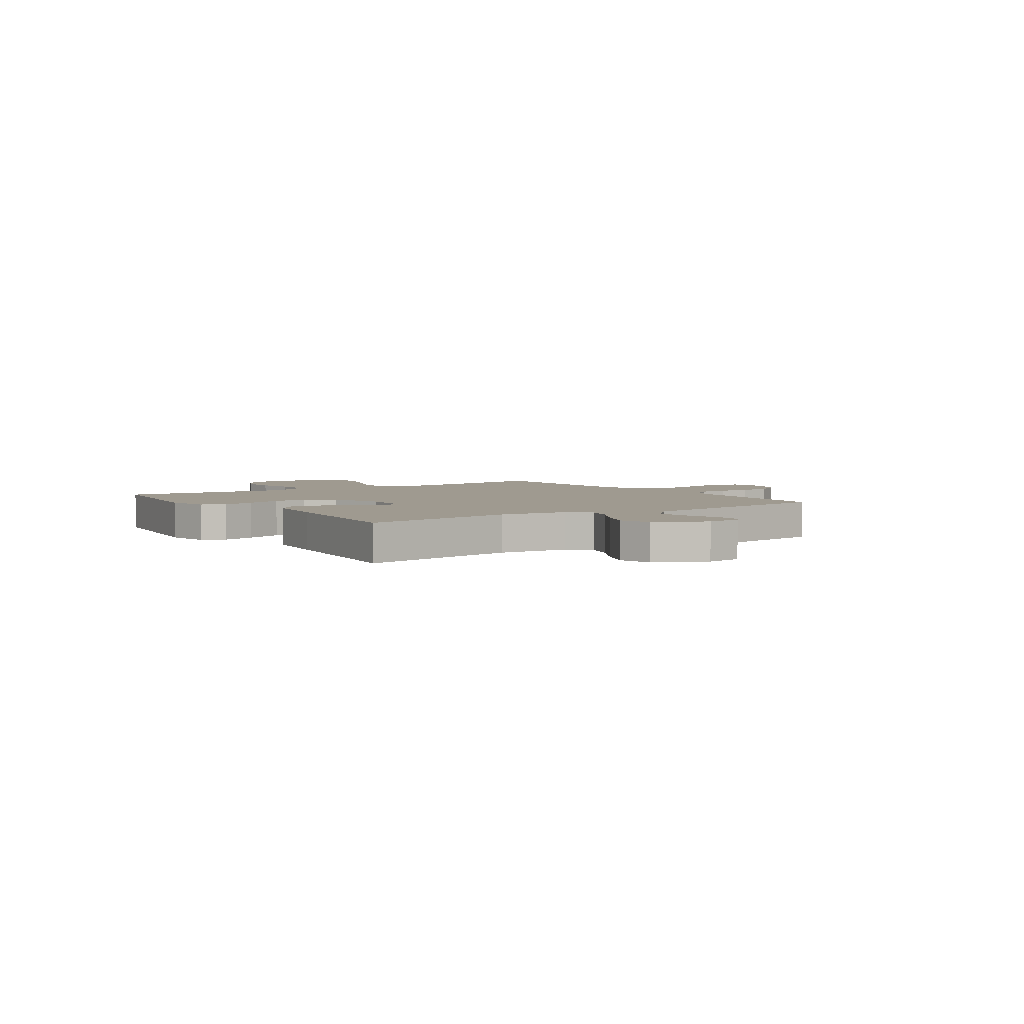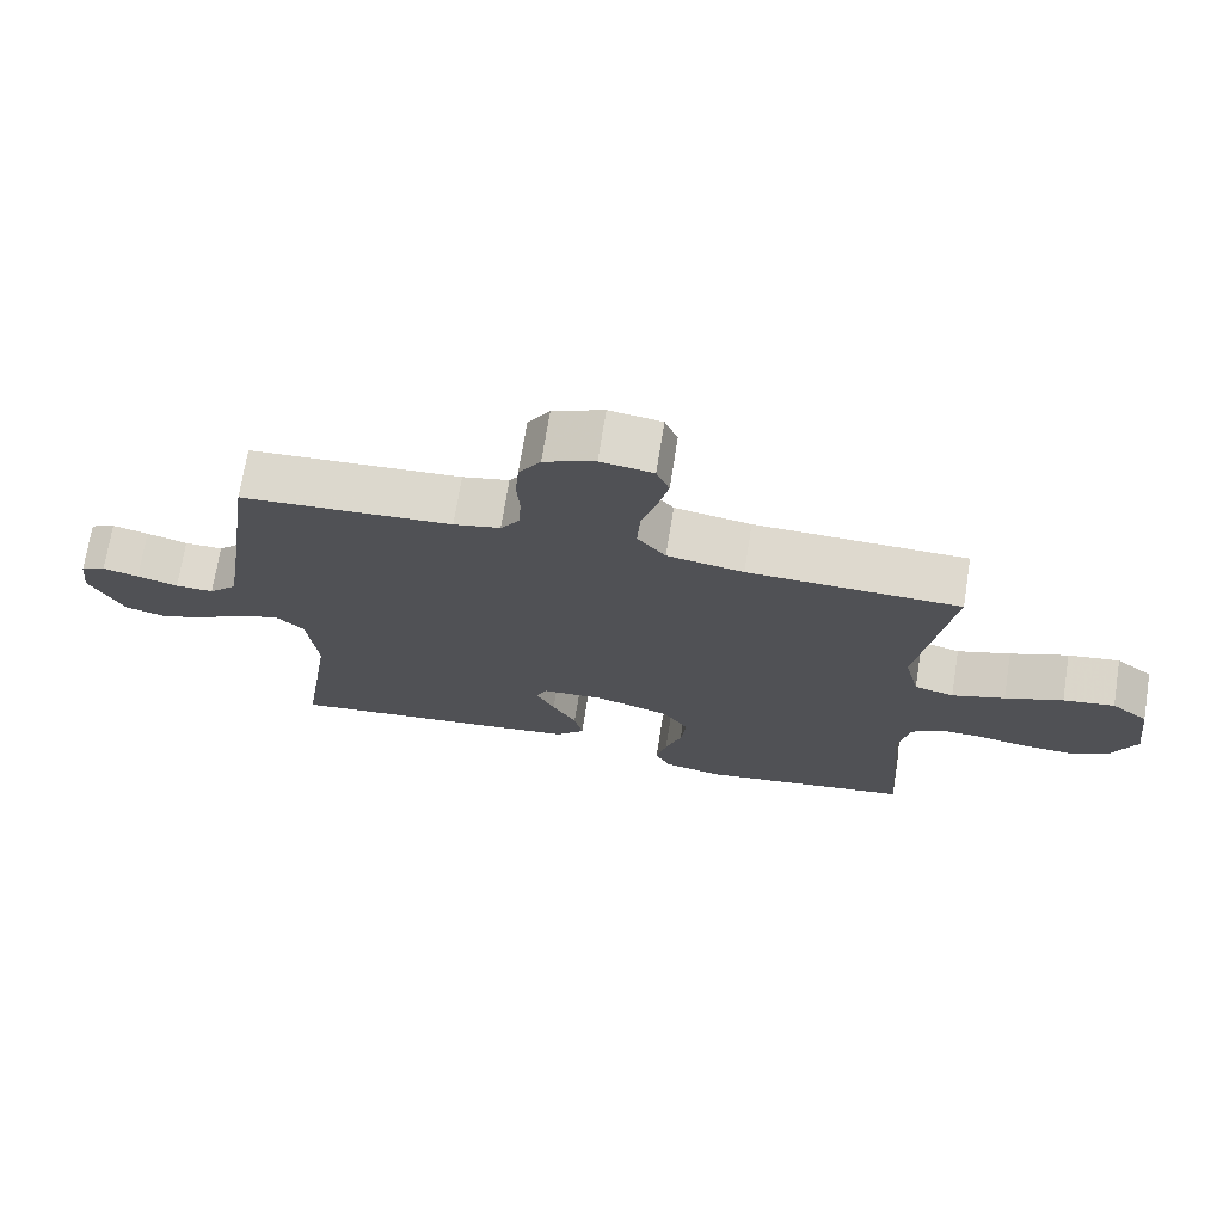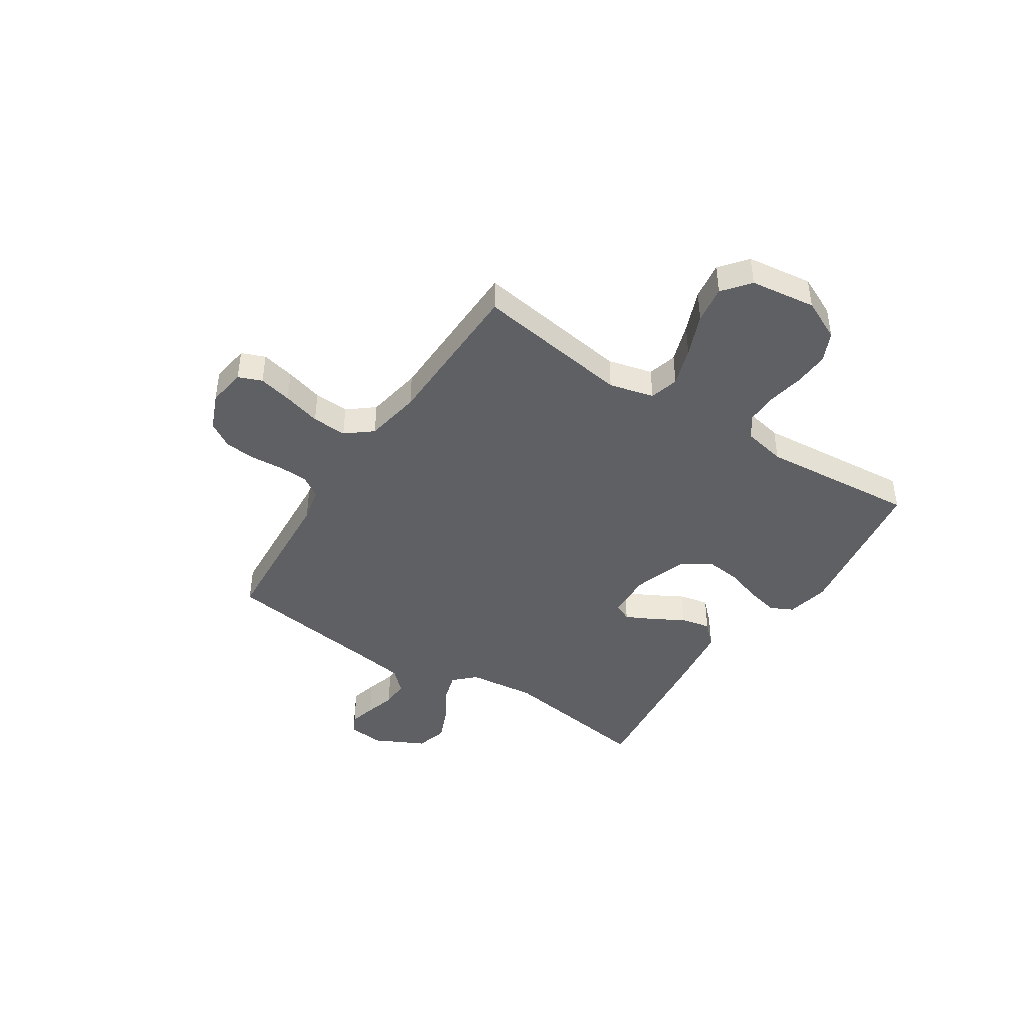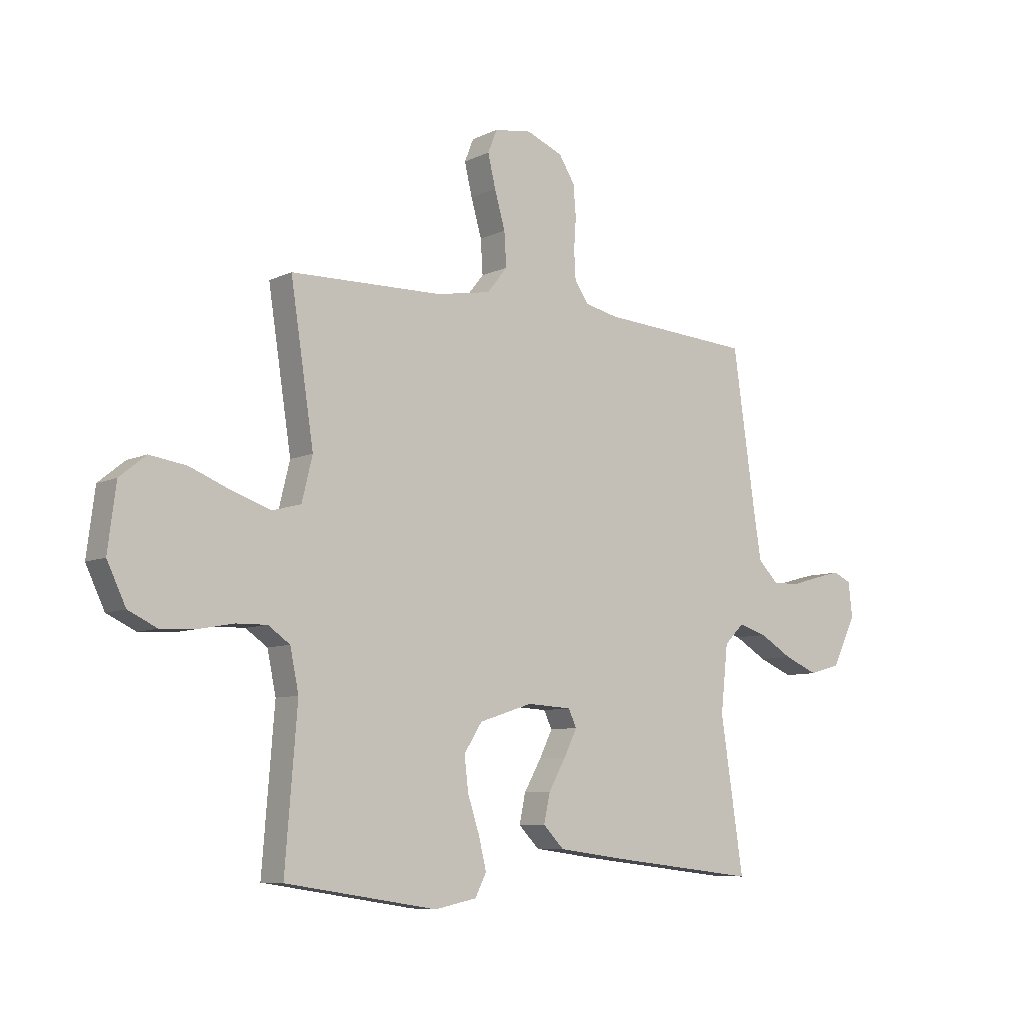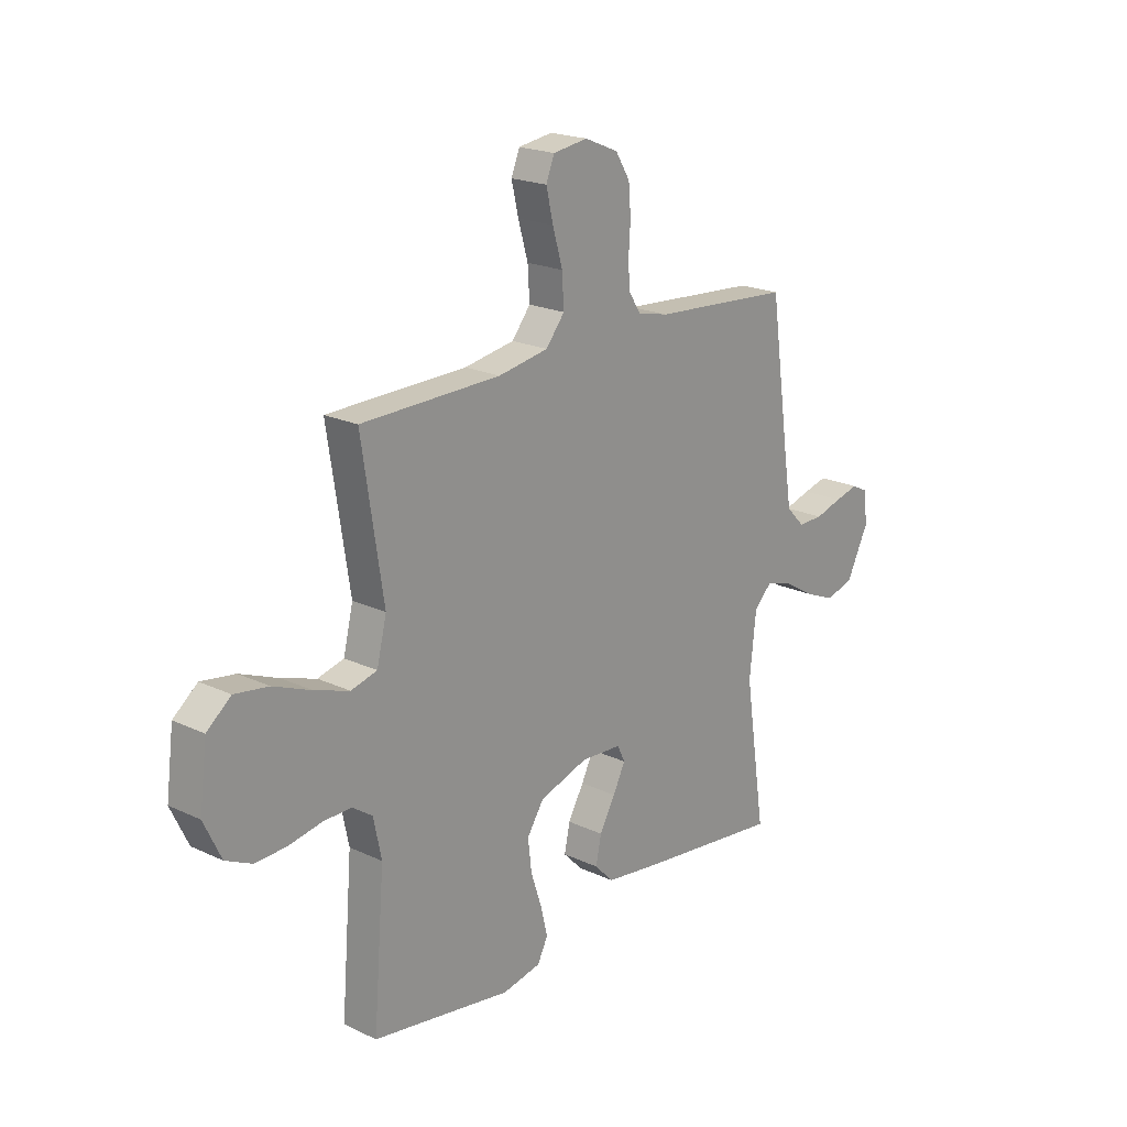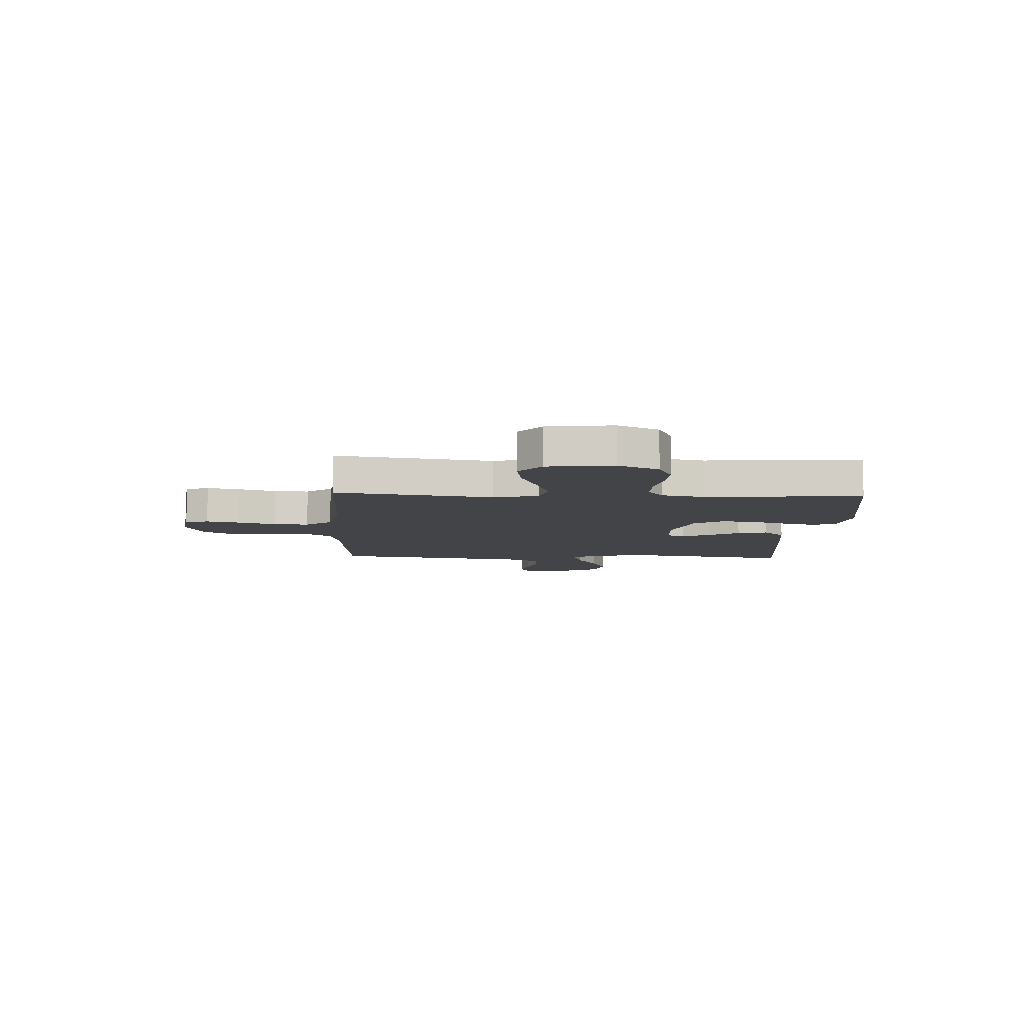
<metadata>
{"format":"obj","ext":"obj","renderer":"f3d","projection":"perspective","resolution":1024,"background":"white","views":[{"elev":3.9,"azim":-124.6,"up":"+Y"},{"elev":71.6,"azim":9.1,"up":"+Z"},{"elev":-43.2,"azim":57.0,"up":"+Y"},{"elev":-7.9,"azim":142.4,"up":"+Z"},{"elev":20.3,"azim":130.7,"up":"+Z"},{"elev":-8.1,"azim":87.5,"up":"+Y"}]}
</metadata>
<code>
v 0.5 0.07 -0.5
v 0.2 0.07 -0.547
v 0.117 0.07 -0.53
v 0.095 0.07 -0.486
v 0.11 0.07 -0.424
v 0.133 0.07 -0.354
v 0.141 0.07 -0.287
v 0.105 0.07 -0.231
v 0 0.07 -0.197
v -0.088 0.07 -0.202
v -0.104 0.07 -0.236
v -0.078 0.07 -0.289
v -0.044 0.07 -0.349
v -0.032 0.07 -0.406
v -0.073 0.07 -0.448
v -0.2 0.07 -0.465
v -0.5 0.07 -0.5
v -0.455 0.07 -0.2
v -0.469 0.07 -0.069
v -0.508 0.07 -0.03
v -0.564 0.07 -0.047
v -0.629 0.07 -0.086
v -0.696 0.07 -0.114
v -0.757 0.07 -0.097
v -0.805 0.07 0
v -0.797 0.07 0.069
v -0.762 0.07 0.086
v -0.711 0.07 0.073
v -0.653 0.07 0.056
v -0.599 0.07 0.055
v -0.559 0.07 0.096
v -0.543 0.07 0.2
v -0.5 0.07 0.5
v -0.2 0.07 0.521
v -0.134 0.07 0.536
v -0.107 0.07 0.576
v -0.104 0.07 0.632
v -0.108 0.07 0.694
v -0.103 0.07 0.755
v -0.072 0.07 0.805
v 0 0.07 0.835
v 0.074 0.07 0.824
v 0.092 0.07 0.779
v 0.077 0.07 0.715
v 0.056 0.07 0.642
v 0.052 0.07 0.575
v 0.092 0.07 0.525
v 0.2 0.07 0.506
v 0.5 0.07 0.5
v 0.454 0.07 0.2
v 0.475 0.07 0.114
v 0.531 0.07 0.099
v 0.606 0.07 0.124
v 0.688 0.07 0.157
v 0.761 0.07 0.168
v 0.813 0.07 0.126
v 0.829 0.07 0
v 0.792 0.07 -0.078
v 0.735 0.07 -0.105
v 0.667 0.07 -0.102
v 0.597 0.07 -0.089
v 0.536 0.07 -0.088
v 0.493 0.07 -0.118
v 0.476 0.07 -0.2
v 0.5 0 -0.5
v 0.2 0 -0.547
v 0.117 0 -0.53
v 0.095 0 -0.486
v 0.11 0 -0.424
v 0.133 0 -0.354
v 0.141 0 -0.287
v 0.105 0 -0.231
v 0 0 -0.197
v -0.088 0 -0.202
v -0.104 0 -0.236
v -0.078 0 -0.289
v -0.044 0 -0.349
v -0.032 0 -0.406
v -0.073 0 -0.448
v -0.2 0 -0.465
v -0.5 0 -0.5
v -0.455 0 -0.2
v -0.469 0 -0.069
v -0.508 0 -0.03
v -0.564 0 -0.047
v -0.629 0 -0.086
v -0.696 0 -0.114
v -0.757 0 -0.097
v -0.805 0 0
v -0.797 0 0.069
v -0.762 0 0.086
v -0.711 0 0.073
v -0.653 0 0.056
v -0.599 0 0.055
v -0.559 0 0.096
v -0.543 0 0.2
v -0.5 0 0.5
v -0.2 0 0.521
v -0.134 0 0.536
v -0.107 0 0.576
v -0.104 0 0.632
v -0.108 0 0.694
v -0.103 0 0.755
v -0.072 0 0.805
v 0 0 0.835
v 0.074 0 0.824
v 0.092 0 0.779
v 0.077 0 0.715
v 0.056 0 0.642
v 0.052 0 0.575
v 0.092 0 0.525
v 0.2 0 0.506
v 0.5 0 0.5
v 0.454 0 0.2
v 0.475 0 0.114
v 0.531 0 0.099
v 0.606 0 0.124
v 0.688 0 0.157
v 0.761 0 0.168
v 0.813 0 0.126
v 0.829 0 0
v 0.792 0 -0.078
v 0.735 0 -0.105
v 0.667 0 -0.102
v 0.597 0 -0.089
v 0.536 0 -0.088
v 0.493 0 -0.118
v 0.476 0 -0.2
f 59 60 61
f 58 59 61
f 57 58 61
f 56 57 61
f 55 56 61
f 54 55 61
f 53 54 61
f 52 53 61 62
f 51 52 62 63
f 48 49 50
f 51 63 64
f 50 51 64
f 48 50 64
f 47 48 64
f 43 44 45
f 42 43 45
f 41 42 45
f 40 41 45
f 39 40 45
f 38 39 45
f 37 38 45
f 36 37 45 46
f 47 64 1
f 46 47 1
f 36 46 1
f 35 36 1
f 27 28 29
f 26 27 29
f 25 26 29
f 24 25 29
f 23 24 29
f 22 23 29
f 21 22 29
f 20 21 29 30
f 16 17 18
f 15 16 18
f 14 15 18
f 13 14 18
f 12 13 18
f 11 12 18 19
f 10 11 19 20
f 4 5 6
f 3 4 6
f 2 3 6
f 1 2 6
f 1 6 7
f 1 7 8
f 35 1 8
f 34 35 8
f 20 30 31
f 10 20 31
f 9 10 31
f 9 31 32
f 32 33 34
f 9 32 34
f 8 9 34
f 125 124 123
f 125 123 122
f 125 122 121
f 125 121 120
f 125 120 119
f 125 119 118
f 125 118 117
f 126 125 117 116
f 127 126 116 115
f 114 113 112
f 128 127 115
f 128 115 114
f 128 114 112
f 128 112 111
f 109 108 107
f 109 107 106
f 109 106 105
f 109 105 104
f 109 104 103
f 109 103 102
f 109 102 101
f 110 109 101 100
f 65 128 111
f 65 111 110
f 65 110 100
f 65 100 99
f 93 92 91
f 93 91 90
f 93 90 89
f 93 89 88
f 93 88 87
f 93 87 86
f 93 86 85
f 94 93 85 84
f 82 81 80
f 82 80 79
f 82 79 78
f 82 78 77
f 82 77 76
f 83 82 76 75
f 84 83 75 74
f 70 69 68
f 70 68 67
f 70 67 66
f 70 66 65
f 71 70 65
f 72 71 65
f 72 65 99
f 72 99 98
f 95 94 84
f 95 84 74
f 95 74 73
f 96 95 73
f 98 97 96
f 98 96 73
f 98 73 72
f 1 65 66 2
f 2 66 67 3
f 3 67 68 4
f 4 68 69 5
f 5 69 70 6
f 6 70 71 7
f 7 71 72 8
f 8 72 73 9
f 9 73 74 10
f 10 74 75 11
f 11 75 76 12
f 12 76 77 13
f 13 77 78 14
f 14 78 79 15
f 15 79 80 16
f 16 80 81 17
f 17 81 82 18
f 18 82 83 19
f 19 83 84 20
f 20 84 85 21
f 21 85 86 22
f 22 86 87 23
f 23 87 88 24
f 24 88 89 25
f 25 89 90 26
f 26 90 91 27
f 27 91 92 28
f 28 92 93 29
f 29 93 94 30
f 30 94 95 31
f 31 95 96 32
f 32 96 97 33
f 33 97 98 34
f 34 98 99 35
f 35 99 100 36
f 36 100 101 37
f 37 101 102 38
f 38 102 103 39
f 39 103 104 40
f 40 104 105 41
f 41 105 106 42
f 42 106 107 43
f 43 107 108 44
f 44 108 109 45
f 45 109 110 46
f 46 110 111 47
f 47 111 112 48
f 48 112 113 49
f 49 113 114 50
f 50 114 115 51
f 51 115 116 52
f 52 116 117 53
f 53 117 118 54
f 54 118 119 55
f 55 119 120 56
f 56 120 121 57
f 57 121 122 58
f 58 122 123 59
f 59 123 124 60
f 60 124 125 61
f 61 125 126 62
f 62 126 127 63
f 63 127 128 64
f 64 128 65 1

</code>
